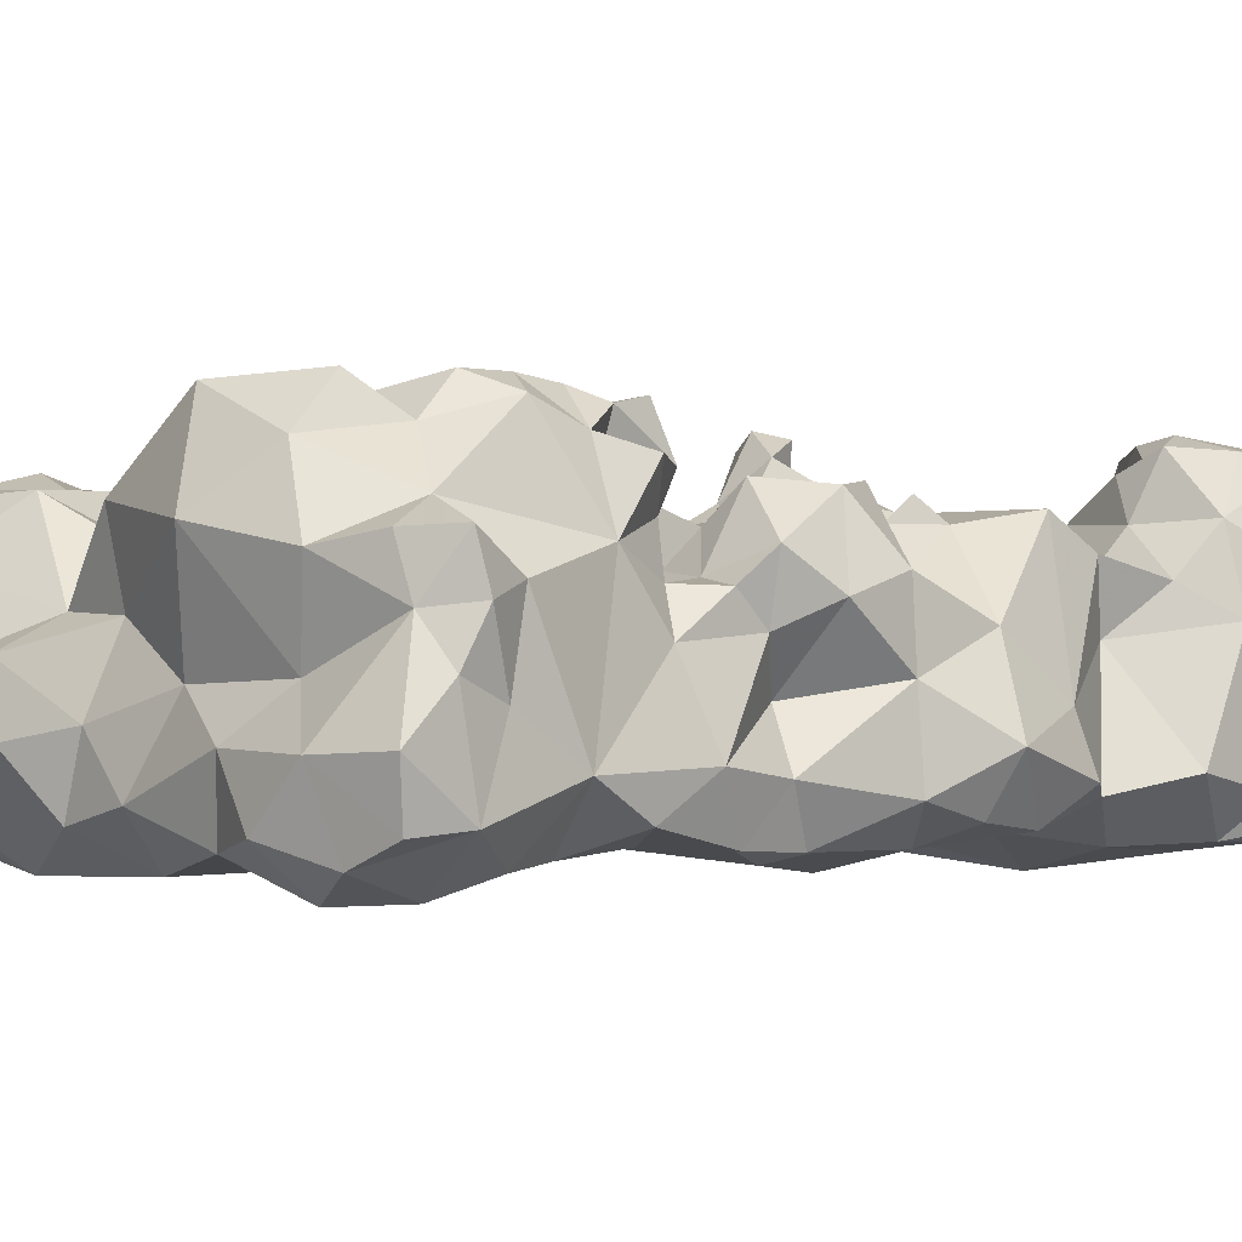
<metadata>
{"format":"obj","ext":"obj","renderer":"f3d","projection":"perspective","resolution":1024,"background":"white","views":[{"elev":-2.9,"azim":46.6,"up":"+Y"}]}
</metadata>
<code>
v -0.03812 -0.4188 0.2608
v -0.09276 -0.5276 0.5211
v 0.1047 -0.5971 0.486
v -0.08338 -0.3826 0.1726
v -0.1649 -0.403 -0.4103
v 0.2899 -0.543 0.2295
v 0.1653 -0.6081 0.3115
v 0.2375 -0.6058 0.493
v -0.2777 -0.3732 0.385
v 0.0239 -0.591 0.1547
v -0.03126 -0.3614 0.2069
v -0.2877 -0.4085 0.1837
v 0.09157 -0.6069 0.3549
v -0.0164 -0.3712 0.4884
v 0.2075 -0.6093 0.3458
v 0.1036 -0.3924 0.5188
v 0.273 -0.3562 0.1018
v 0.1281 -0.3115 0.4057
v 0.2195 -0.6262 0.4183
v 0.235 -0.602 0.3264
v 0.1429 -0.4286 0.2155
v 0.05349 -0.4214 0.05187
v 0.2911 -0.508 0.4111
v -0.1835 -0.6067 -0.1265
v 0.2514 -0.6082 0.378
v -0.005657 -0.3783 0.1151
v -0.2017 -0.3449 -0.06631
v -0.09195 -0.434 -0.001587
v 0.07056 -0.3539 -0.2365
v 0.04643 -0.579 -0.1178
v 0.2912 -0.5492 0.3437
v 0.2674 -0.4038 0.3013
v 0.06199 -0.372 0.2653
v 0.2165 -0.5946 0.2385
v 0.2464 -0.5987 0.00494
v 0.2613 -0.599 0.1256
v -0.2285 -0.618 0.3215
v 0.01131 -0.4047 0.373
v 0.3002 -0.4845 0.05979
v 0.2641 -0.3584 -0.1226
v -0.07902 -0.4047 -0.17
v 0.3111 -0.5 -0.09144
v 0.2923 -0.4915 -0.3972
v -0.02494 -0.6149 0.4337
v 0.1788 -0.4907 0.4795
v 0.1885 -0.4144 -0.0007728
v -0.1624 -0.6168 0.4424
v -0.2536 -0.4903 0.5005
v 0.1965 -0.5879 -0.138
v 0.09223 -0.5911 -0.3429
v 0.3089 -0.5461 -0.2461
v 0.1417 -0.4412 -0.1394
v -0.2331 -0.6099 0.09482
v 0.0747 -0.3773 0.1694
v 0.169 -0.3947 0.1125
v 0.06766 -0.4922 0.4849
v 0.2465 -0.3811 0.4342
v 0.2835 -0.5808 0.2848
v 0.2462 -0.4491 -0.2038
v 0.1488 -0.4283 -0.2468
v 0.05413 -0.4286 -0.3933
v 0.2753 -0.3031 -0.3357
v -0.0711 -0.5571 -0.4115
v -0.2965 -0.5893 -0.337
v 0.2293 -0.3605 -0.2594
v 0.1406 -0.3253 -0.3601
v 0.3084 -0.4337 -0.2992
v -0.04738 -0.6023 -0.2532
v 0.2295 -0.3928 -0.3953
v 0.1678 -0.5016 -0.3873
v 0.2226 -0.6054 -0.3267
v 0.1431 -0.6202 -0.2393
v -0.2988 -0.3981 -0.2466
v -0.1615 -0.6298 -0.3313
v -0.2013 -0.526 -0.3968
v -0.3019 -0.4648 -0.353
v -0.3003 -0.2911 -0.3877
v -0.2896 -0.5948 0.4332
v -0.315 -0.5006 0.3247
v -0.2876 -0.5679 0.211
v -0.1596 -0.6077 0.2069
v -0.3065 -0.5047 0.1008
v -0.3003 -0.5711 -0.03596
v -0.2214 -0.401 0.06053
v -0.308 -0.5391 -0.1861
v -0.3028 -0.4345 -0.04425
v -0.3037 -0.351 -0.1337
v -0.2316 -0.6053 -0.2425
v 0.1949 -0.3793 -0.1781
v 0.163 -0.3582 -0.08282
v -0.1388 -0.6215 -0.2402
v 0.2346 -0.6005 -0.2238
v 0.285 -0.5634 -0.1547
v 0.2978 -0.5863 -0.06824
v 0.336 -0.5292 -0.009849
v 0.3045 -0.4467 -0.02058
v -0.04971 -0.3821 -0.3076
v -0.1693 -0.4297 -0.2671
v -0.2207 -0.3279 -0.3053
v 0.3016 -0.5654 0.05414
v 0.03232 -0.4059 -0.1414
v 0.07153 -0.4664 -0.05213
v -0.001232 -0.3857 -0.03921
v 0.2341 -0.3722 -0.05031
v -0.01249 -0.3449 -0.1956
v -0.1389 -0.3658 -0.327
v -0.1887 -0.3281 -0.3823
v -0.2611 -0.3906 -0.4012
v -0.3149 -0.3798 -0.3317
v -0.2323 -0.2685 -0.3555
v -0.2761 -0.3083 -0.331
v -0.2924 -0.3453 -0.3713
v -0.2428 -0.3367 -0.3979
v 0.1509 -0.3548 -0.2839
v 0.07527 -0.3603 -0.3203
v 0.2016 -0.3092 -0.3176
v 0.2216 -0.3114 -0.3968
v 0.01946 -0.568 0.4975
v -0.05235 -0.5821 0.4933
v -0.02804 -0.5163 0.4963
v -0.09108 -0.4396 0.4663
v -0.1025 -0.4089 0.3558
v -0.1549 -0.4308 0.2527
v -0.1706 -0.3512 0.439
v -0.1645 -0.4709 0.5119
v -0.2241 -0.4036 0.4924
v -0.1923 -0.5625 0.5155
v -0.2997 -0.4305 0.4512
v -0.1892 -0.3446 0.319
v -0.2895 -0.3551 0.2784
v -0.2805 -0.4431 0.2657
v -0.3158 -0.4875 0.2014
v -0.3214 -0.4191 0.3328
v -0.2233 -0.384 0.2335
v -0.1744 -0.4224 0.1538
v -0.3159 -0.5384 0.1579
v -0.296 -0.5757 0.09988
v 0.2496 -0.5002 0.1465
v 0.2038 -0.2998 0.2129
v 0.3056 -0.433 0.1319
v 0.2382 -0.4205 0.2003
v 0.2987 -0.4118 0.06263
v 0.2281 -0.3458 0.03035
v 0.1827 -0.3691 0.1882
v 0.1768 -0.3695 0.2861
v 0.2531 -0.3538 0.1728
v 0.2562 -0.3445 0.2508
v 0.2396 -0.3127 0.3519
v -0.2795 -0.4904 -0.2635
v -0.0486 -0.4563 -0.3843
v -0.1247 -0.4866 -0.4189
v 0.1245 -0.3728 0.2026
v 0.0753 -0.3225 0.2154
v 0.007309 -0.3121 0.2589
v 0.2923 -0.3998 0.1812
v 0.2788 -0.4568 0.1784
v 0.2698 -0.4654 0.2546
v -0.263 -0.5633 0.4944
v -0.3047 -0.5163 0.4438
v 0.02834 -0.3161 0.4173
v 0.0869 -0.3032 0.4909
v 0.1658 -0.3423 0.4799
v 0.2047 -0.4137 0.4988
v 0.2719 -0.4519 0.4689
v 0.2947 -0.5352 0.498
v 0.2902 -0.4323 0.3966
v 0.2936 -0.5807 0.4361
v 0.2235 -0.5373 0.5134
v 0.1708 -0.5866 0.513
v 0.1265 -0.5321 0.5036
v 0.1849 -0.6279 0.4694
v 0.2682 -0.5971 0.1936
v 0.2797 -0.5512 0.1567
v 0.1611 -0.3672 0.04634
v 0.1378 -0.4453 0.05586
v 0.09312 -0.4317 0.1175
v 0.07592 -0.5071 0.02955
v -0.06344 -0.6019 0.009516
v 0.1453 -0.5988 0.07868
v 0.1319 -0.5859 -0.03739
v -0.2453 -0.3468 0.4477
v -0.2144 -0.3452 0.3858
v -0.2521 -0.3441 0.3334
v 0.1785 -0.3567 -0.3987
v 0.1691 -0.3044 -0.3997
v 0.1967 -0.2828 -0.3618
v 0.1652 -0.3387 0.2364
v 0.2025 -0.2987 0.2881
v 0.2794 -0.3468 -0.388
v 0.1362 -0.4274 -0.06433
v -0.02444 -0.4084 0.0348
v -0.08442 -0.3883 0.08927
v -0.1478 -0.335 0.02382
v -0.1261 -0.3732 -0.04669
v -0.2278 -0.3747 0.1622
v -0.2671 -0.3198 0.2082
v -0.05432 -0.3702 0.4131
v 0.3034 -0.5802 -0.004744
v -0.01558 -0.4454 0.4721
v 0.2506 -0.3016 -0.2759
v 0.2926 -0.357 -0.2922
v 0.2751 -0.4044 -0.2534
v 0.3167 -0.3873 -0.3481
v 0.2838 -0.4019 -0.3901
v 0.0753 -0.5221 -0.4093
v 0.01481 -0.5937 -0.397
v -0.05212 -0.6067 -0.3411
v 0.02592 -0.3858 0.01342
v -0.2778 -0.384 0.4794
v -0.2786 -0.4369 0.5063
v -0.2967 -0.5659 -0.2581
v -0.3024 -0.5285 -0.3121
v -0.2774 -0.532 -0.3851
v -0.2332 -0.6009 -0.3877
v -0.246 -0.4664 -0.4027
v -0.1581 -0.5892 -0.396
v -0.2772 -0.589 -0.2046
v -0.273 -0.6035 -0.1156
v -0.2189 -0.6077 -0.0442
v -0.302 -0.3655 0.2216
v -0.2959 -0.3256 0.2437
v -0.2428 -0.3367 0.2551
v -0.2293 -0.3443 0.2125
v 0.1566 -0.2882 -0.3646
v -0.04462 -0.3837 0.352
v 0.01532 -0.3448 0.3268
v -0.007335 -0.3965 0.307
v 0.004443 -0.3782 0.2516
v 0.2611 -0.3874 -0.1827
v 0.233 -0.3546 -0.16
v -0.03303 -0.4083 0.3921
v -0.07964 -0.4061 0.3966
v -0.1462 -0.4071 0.04868
v -0.1295 -0.4327 0.1069
v -0.1866 -0.3765 0.02282
v -0.2968 -0.2891 0.02103
v -0.26 -0.3561 0.0113
v -0.2668 -0.3069 -0.04823
v -0.2795 -0.425 0.02395
v -0.3047 -0.5002 0.004354
v -0.2797 -0.432 0.1011
v -0.241 -0.307 -0.1214
v -0.2223 -0.385 -0.1824
v -0.1902 -0.3507 -0.1331
v -0.1606 -0.442 -0.1358
v -0.2252 -0.3275 -0.1735
v -0.2761 -0.3574 -0.1874
v -0.3124 -0.4445 -0.1613
v -0.2411 -0.3661 -0.2428
v -0.2718 -0.3161 -0.1597
v -0.2829 -0.3166 -0.1181
v -0.3143 -0.347 -0.06913
v -0.09855 -0.4203 -0.09879
v -0.02939 -0.4936 -0.1358
v -0.03421 -0.3803 -0.1124
v -0.06018 -0.5914 -0.09891
v -0.04226 -0.4263 -0.06794
v -0.09557 -0.4282 0.05303
v -0.05589 -0.4462 0.02984
v -0.04662 -0.4166 -0.008108
v -0.05348 -0.4207 0.06675
v -0.03018 -0.3781 0.07278
v 0.02473 -0.3778 0.06929
v -0.2901 -0.4358 -0.397
v -0.3254 -0.4198 -0.3628
v -0.3075 -0.4294 -0.3135
v -0.2838 -0.4759 -0.3886
v 0.1115 -0.2955 -0.4008
v -0.2825 -0.3245 -0.4069
v -0.2513 -0.2855 -0.399
v -0.2773 -0.2402 -0.3761
v 0.3038 -0.5618 -0.3375
v 0.2425 -0.5612 -0.3973
v 0.17 -0.578 -0.3764
v -0.24 -0.3588 0.4934
v 0.2079 -0.3208 -0.2725
v 0.1183 -0.4192 0.2876
v 0.187 -0.4411 0.273
v 0.1945 -0.4528 0.2177
v 0.1606 -0.4554 0.243
v -0.03586 -0.3818 -0.06754
v -0.06295 -0.4004 -0.09166
v -0.03163 -0.4354 -0.1222
v -0.08703 -0.4148 -0.05139
v 0.2857 -0.5858 0.4877
v 0.2048 -0.4118 -0.2288
v 0.1772 -0.4681 -0.195
v 0.1131 -0.4531 -0.1974
v 0.07878 -0.4493 -0.1441
v 0.03781 -0.4493 -0.09944
v 0.01065 -0.4029 -0.09169
v 0.1084 -0.4552 -0.1003
v 0.1163 -0.4673 -0.05753
v 0.1361 -0.4065 0.01602
v 0.1639 -0.3663 -0.00814
v 0.1718 -0.3988 -0.04483
v 0.2112 -0.3725 -0.005413
v 0.1912 -0.3579 -0.04734
v 0.05448 -0.3243 0.2594
v 0.06702 -0.3408 0.3098
v 0.1251 -0.3668 0.3271
v 0.08869 -0.3381 0.3671
v 0.1713 -0.3194 0.3459
v 0.2017 -0.3317 0.4092
v 0.04955 -0.3232 0.3484
v 0.1358 -0.3429 0.3665
v 0.1038 -0.429 0.4125
v -0.2826 -0.262 -0.4099
v -0.306 -0.2572 -0.385
v -0.25 -0.2487 -0.3992
v -0.3007 -0.5814 0.3493
v 0.2665 -0.3007 -0.383
v 0.295 -0.3198 -0.3648
v 0.1697 -0.2979 0.4433
v 0.143 -0.3361 -0.3995
v 0.1251 -0.4071 -0.3861
v 0.1061 -0.3609 -0.3738
v 0.04861 -0.3741 -0.3711
v 2.934e-05 -0.4197 -0.35
v 0.02232 -0.3771 -0.3222
v -0.05427 -0.4067 -0.3581
v -0.08158 -0.3471 -0.3532
v -0.129 -0.3497 -0.3981
v 0.1128 -0.3264 -0.3828
v -0.1402 -0.314 -0.3536
v -0.1068 -0.3235 -0.3755
v -0.14 -0.3135 -0.3919
v 0.2189 -0.3504 -0.02962
v -0.2549 -0.3868 -0.2089
v -0.3021 -0.403 -0.192
v -0.2119 -0.403 -0.2274
v -0.2761 -0.359 -0.2266
v -0.273 -0.3331 -0.2785
v -0.2415 -0.3578 -0.194
v -0.1047 -0.469 0.5168
v -0.2789 -0.5817 -0.383
v -0.3058 -0.555 -0.3618
v -0.3018 -0.5109 -0.3536
v 0.2672 -0.5985 -0.3617
v 0.2739 -0.5971 -0.3062
v 0.294 -0.5628 -0.3888
v 0.3013 -0.5869 -0.3631
v 0.1411 -0.4736 -0.1697
v 0.3025 -0.4023 0.449
v 0.2607 -0.4039 0.4763
v 0.3062 -0.4473 0.4377
v 0.2969 -0.491 0.4558
v -0.2591 -0.3296 0.3785
v 0.2011 -0.2959 0.3763
v 0.2048 -0.2951 0.3333
v 0.07546 -0.5936 0.02782
v 0.07658 -0.5752 0.1018
v -0.01138 -0.5585 0.0742
v -0.07903 -0.6031 0.1404
v -0.02006 -0.5715 -0.1736
v -0.09745 -0.4401 0.2926
v 0.2787 -0.4281 0.2093
v 0.2494 -0.4267 0.2436
v 0.2303 -0.3823 0.2313
v 0.22 -0.3476 0.2035
v 0.3188 -0.5534 -0.1099
v 0.2471 -0.4159 0.025
v 0.2126 -0.3758 0.1416
v 0.1455 -0.3881 0.158
v 0.1931 -0.4139 0.1927
v 0.2183 -0.3855 0.18
v 0.159 -0.3981 0.1916
v 0.1879 -0.3749 0.2306
v 0.2085 -0.3425 0.2607
v 0.2422 -0.3324 0.3013
v 0.1582 -0.3705 0.2129
v 0.1684 -0.3381 0.2003
v 0.189 -0.3086 0.2497
v 0.1764 -0.3342 0.2682
v 0.2213 -0.3105 0.2617
v 0.1801 -0.3811 0.1549
v 0.2041 -0.3712 0.2072
v 0.183 -0.389 0.2074
v 0.153 -0.3698 0.1832
v 0.1051 -0.392 0.246
v 0.1108 -0.4371 0.2465
v 0.09588 -0.3801 0.2947
v 0.02494 -0.3537 0.2836
v 0.02328 -0.3929 0.2828
v 0.035 -0.3253 0.3035
v 0.08416 -0.3589 0.233
v 0.06832 -0.3445 0.2788
v 0.04592 -0.3744 0.291
v 0.02086 -0.3736 0.302
v 0.07192 -0.3511 0.2542
v 0.07534 -0.3677 0.2865
f 141 365 279
f 202 67 201
f 260 103 281
f 260 281 257
f 370 148 32
f 180 351 30
f 25 167 19
f 358 279 278
f 379 371 372
f 379 372 144
f 162 57 304
f 31 20 58
f 31 6 157
f 31 58 6
f 367 152 21
f 374 373 187
f 6 156 157
f 6 138 156
f 34 7 10
f 160 14 161
f 16 161 14
f 182 124 129
f 122 129 124
f 163 45 164
f 311 80 37
f 311 79 80
f 202 65 286
f 59 67 202
f 169 168 170
f 45 170 168
f 347 346 164
f 347 23 346
f 345 163 164
f 57 163 345
f 344 345 164
f 57 345 344
f 6 173 138
f 167 8 19
f 169 3 171
f 170 3 169
f 171 3 13
f 19 171 13
f 8 171 19
f 192 4 26
f 255 41 282
f 131 130 220
f 140 142 17
f 184 117 69
f 35 179 180
f 49 35 180
f 178 353 354
f 194 253 244
f 245 244 253
f 76 149 266
f 256 91 355
f 256 24 91
f 133 9 183
f 183 182 129
f 241 12 195
f 42 96 95
f 95 96 39
f 62 186 116
f 63 150 205
f 206 63 205
f 115 114 317
f 112 77 269
f 111 77 112
f 112 269 113
f 297 296 46
f 366 144 365
f 366 376 144
f 162 163 57
f 55 364 376
f 298 90 296
f 298 104 90
f 237 235 27
f 243 244 245
f 252 237 236
f 238 236 237
f 238 252 236
f 30 355 72
f 241 84 239
f 241 239 82
f 240 86 83
f 102 103 208
f 1 4 123
f 224 116 186
f 224 66 116
f 148 349 304
f 183 222 130
f 242 238 27
f 251 238 242
f 183 129 222
f 134 222 129
f 175 177 176
f 346 23 166
f 65 201 200
f 187 373 139
f 362 104 297
f 115 318 320
f 206 207 63
f 63 151 150
f 263 262 26
f 263 176 22
f 26 176 263
f 102 208 22
f 258 192 261
f 258 234 192
f 18 160 161
f 223 222 134
f 128 210 209
f 126 209 210
f 149 212 211
f 342 341 272
f 342 339 341
f 339 71 273
f 192 234 4
f 151 215 5
f 151 75 215
f 216 74 214
f 216 214 75
f 243 246 244
f 88 217 211
f 149 211 85
f 217 85 211
f 217 218 85
f 217 24 218
f 309 111 271
f 309 77 111
f 312 117 186
f 62 312 186
f 12 220 196
f 12 196 195
f 131 220 12
f 252 86 237
f 109 266 73
f 333 109 73
f 351 178 30
f 240 82 239
f 196 222 223
f 309 308 77
f 271 308 309
f 370 369 375
f 188 370 375
f 33 228 384
f 153 390 386
f 42 59 229
f 42 229 40
f 14 231 197
f 156 357 157
f 225 231 38
f 225 38 227
f 14 38 231
f 84 241 195
f 135 84 195
f 289 52 343
f 289 292 52
f 258 259 28
f 262 192 26
f 262 261 192
f 265 108 264
f 281 255 282
f 257 281 282
f 315 185 184
f 98 245 41
f 248 83 86
f 258 28 233
f 84 235 237
f 84 237 239
f 277 382 301
f 132 12 241
f 132 241 82
f 135 234 84
f 234 258 233
f 51 272 67
f 219 24 256
f 284 257 282
f 284 282 253
f 332 333 73
f 332 249 333
f 218 219 83
f 218 24 219
f 88 24 217
f 91 24 88
f 239 86 240
f 247 330 87
f 149 85 248
f 272 43 67
f 238 237 27
f 252 238 251
f 87 252 251
f 87 86 252
f 98 99 249
f 329 249 332
f 290 101 291
f 289 101 290
f 103 291 281
f 179 352 351
f 30 178 256
f 191 260 259
f 191 259 261
f 191 262 263
f 191 261 262
f 22 208 263
f 191 263 208
f 338 337 212
f 213 337 338
f 76 212 149
f 338 212 76
f 264 267 76
f 215 267 264
f 75 213 215
f 265 76 266
f 265 264 76
f 322 323 326
f 66 324 317
f 315 317 324
f 269 77 270
f 269 270 113
f 325 99 106
f 316 184 69
f 268 224 185
f 268 66 224
f 310 308 271
f 310 270 308
f 310 110 270
f 310 271 110
f 267 213 338
f 215 213 267
f 275 124 181
f 275 126 124
f 200 276 65
f 200 116 276
f 1 384 228
f 148 57 32
f 148 304 57
f 383 385 154
f 299 154 385
f 364 54 152
f 352 10 353
f 226 305 385
f 300 385 305
f 291 101 255
f 291 255 281
f 257 284 260
f 28 260 284
f 28 284 194
f 284 253 194
f 285 8 167
f 285 168 8
f 165 285 167
f 165 168 285
f 229 202 286
f 229 59 202
f 89 229 286
f 288 287 60
f 286 114 60
f 286 65 114
f 92 93 49
f 42 93 59
f 52 89 287
f 287 89 286
f 177 175 293
f 102 177 293
f 81 10 13
f 320 29 115
f 320 105 29
f 101 29 105
f 97 320 319
f 288 60 29
f 101 288 29
f 1 123 356
f 102 290 291
f 102 291 103
f 289 290 292
f 292 290 102
f 30 49 180
f 292 102 293
f 190 293 294
f 368 359 278
f 145 368 278
f 294 295 46
f 294 174 295
f 52 90 89
f 296 294 46
f 190 294 296
f 295 174 297
f 295 297 46
f 335 125 2
f 335 121 125
f 153 154 299
f 228 383 154
f 268 185 315
f 56 45 16
f 381 277 280
f 388 383 387
f 54 153 386
f 270 77 308
f 277 301 145
f 277 145 278
f 78 311 37
f 78 37 47
f 33 391 382
f 388 391 33
f 16 45 163
f 302 18 306
f 16 163 162
f 305 38 160
f 302 305 160
f 226 38 305
f 303 301 306
f 303 145 301
f 78 159 311
f 14 199 16
f 199 56 16
f 56 170 45
f 13 7 15
f 302 306 301
f 38 14 160
f 344 164 346
f 344 346 166
f 313 203 189
f 313 201 203
f 62 201 313
f 313 189 312
f 62 313 312
f 304 314 162
f 304 18 314
f 314 161 162
f 314 18 161
f 322 325 106
f 322 326 325
f 316 205 61
f 70 205 316
f 70 316 69
f 61 318 316
f 318 115 317
f 318 317 316
f 321 97 319
f 150 321 319
f 98 97 106
f 205 150 61
f 319 61 150
f 50 206 205
f 50 68 207
f 50 207 206
f 97 105 320
f 150 5 321
f 151 5 150
f 97 322 106
f 97 321 322
f 110 99 325
f 110 325 107
f 107 325 327
f 107 327 323
f 327 325 326
f 327 326 323
f 328 297 104
f 328 298 297
f 328 104 298
f 334 250 246
f 247 250 334
f 243 334 246
f 149 330 73
f 329 330 247
f 149 248 330
f 98 249 331
f 266 149 73
f 249 329 331
f 243 331 329
f 245 331 243
f 98 331 245
f 330 329 332
f 73 330 332
f 99 333 249
f 2 120 335
f 335 199 121
f 335 120 199
f 337 64 212
f 336 64 337
f 213 336 337
f 343 52 287
f 343 288 289
f 341 43 272
f 341 273 43
f 340 339 342
f 272 340 342
f 142 362 143
f 142 143 17
f 288 343 287
f 30 72 49
f 347 165 167
f 347 167 23
f 164 45 168
f 164 165 347
f 164 168 165
f 183 348 182
f 183 9 348
f 348 181 182
f 348 9 181
f 53 354 81
f 53 178 354
f 34 352 179
f 72 355 68
f 72 68 50
f 351 353 178
f 351 352 353
f 122 356 123
f 37 81 44
f 44 81 13
f 47 37 44
f 225 356 122
f 227 1 356
f 225 227 356
f 141 279 358
f 359 358 278
f 32 358 359
f 371 367 378
f 366 363 376
f 364 379 376
f 366 141 146
f 155 146 141
f 350 148 370
f 94 93 361
f 42 361 93
f 365 378 367
f 365 144 378
f 379 144 376
f 96 362 142
f 39 96 142
f 96 104 362
f 143 363 17
f 143 55 363
f 156 138 140
f 33 384 388
f 147 370 32
f 147 369 370
f 32 359 147
f 188 350 370
f 188 303 350
f 303 188 374
f 145 303 374
f 371 187 372
f 371 368 187
f 144 377 378
f 368 378 377
f 380 21 152
f 371 378 368
f 379 367 371
f 374 187 368
f 372 139 360
f 187 139 372
f 373 188 375
f 374 188 373
f 360 139 375
f 373 375 139
f 386 152 54
f 380 152 386
f 277 381 380
f 377 360 359
f 368 377 359
f 144 360 377
f 372 360 144
f 301 300 302
f 301 382 300
f 383 388 389
f 390 380 386
f 390 33 380
f 389 38 226
f 280 21 381
f 384 389 388
f 1 227 384
f 387 385 300
f 299 385 387
f 387 383 33
f 383 226 385
f 383 389 226
f 153 299 390
f 387 390 299
f 387 33 390
f 227 38 389
f 384 227 389
f 300 382 391
f 68 91 207
f 360 375 147
f 369 147 375
f 54 11 153
f 93 51 59
f 92 51 93
f 81 37 80
f 11 26 4
f 1 11 4
f 298 296 297
f 323 5 107
f 58 20 34
f 178 219 256
f 36 35 100
f 179 35 36
f 363 366 146
f 23 167 31
f 25 31 167
f 302 160 18
f 102 22 177
f 53 219 178
f 197 232 121
f 197 231 232
f 244 27 194
f 8 169 171
f 168 169 8
f 132 131 12
f 166 32 57
f 228 154 11
f 153 11 154
f 10 7 13
f 159 158 48
f 78 158 159
f 78 47 158
f 66 114 116
f 1 228 11
f 185 224 186
f 53 83 219
f 74 88 64
f 74 64 214
f 317 114 66
f 14 197 121
f 14 121 199
f 234 233 84
f 140 39 142
f 138 39 140
f 48 125 126
f 127 2 125
f 127 47 2
f 198 35 94
f 66 268 324
f 315 324 268
f 126 125 121
f 126 121 124
f 276 114 65
f 276 116 114
f 214 336 213
f 214 64 336
f 212 64 211
f 88 211 64
f 55 175 176
f 100 198 95
f 39 100 95
f 200 62 116
f 201 62 200
f 56 118 170
f 3 170 118
f 122 123 129
f 137 82 240
f 80 79 132
f 131 132 79
f 215 264 108
f 123 134 129
f 123 135 134
f 80 53 81
f 80 137 53
f 80 136 137
f 350 349 148
f 350 303 349
f 80 132 136
f 136 132 82
f 379 152 367
f 364 152 379
f 300 305 302
f 279 365 21
f 54 176 26
f 366 365 141
f 166 31 32
f 380 33 382
f 380 382 277
f 32 31 157
f 23 31 166
f 221 130 222
f 220 130 221
f 94 361 95
f 42 95 361
f 34 20 7
f 20 15 7
f 265 266 109
f 274 205 70
f 50 205 274
f 274 70 273
f 274 273 71
f 20 25 15
f 20 31 25
f 388 387 391
f 300 391 387
f 359 360 147
f 124 182 181
f 172 36 173
f 172 34 36
f 267 338 76
f 176 177 22
f 173 100 39
f 173 39 138
f 54 26 11
f 117 189 69
f 97 98 41
f 119 44 118
f 119 118 120
f 255 105 41
f 101 105 255
f 185 117 184
f 185 186 117
f 128 209 9
f 181 9 209
f 133 183 130
f 131 133 130
f 27 235 193
f 27 193 194
f 173 36 100
f 135 123 4
f 234 135 4
f 280 277 278
f 292 293 190
f 292 190 52
f 90 190 296
f 52 190 90
f 50 71 72
f 50 274 71
f 19 13 15
f 25 19 15
f 303 306 18
f 34 172 58
f 6 58 172
f 179 351 180
f 120 56 199
f 128 79 159
f 145 374 368
f 141 357 155
f 156 155 357
f 65 202 201
f 194 193 233
f 235 233 193
f 330 248 87
f 253 41 245
f 84 233 235
f 354 353 10
f 68 355 91
f 75 214 213
f 166 57 344
f 196 221 222
f 220 221 196
f 128 48 210
f 126 210 48
f 246 250 242
f 174 175 55
f 47 119 2
f 282 41 253
f 259 260 28
f 321 323 322
f 349 18 304
f 349 303 18
f 131 79 133
f 287 286 60
f 141 358 357
f 157 357 358
f 279 21 280
f 95 198 94
f 55 376 363
f 279 280 278
f 258 261 259
f 233 28 194
f 33 383 228
f 195 196 223
f 30 256 355
f 136 82 137
f 155 140 17
f 40 229 230
f 89 230 229
f 321 5 323
f 40 230 90
f 89 90 230
f 243 329 334
f 247 334 329
f 100 35 198
f 288 101 289
f 135 195 134
f 48 128 159
f 49 94 35
f 67 43 203
f 204 203 43
f 44 13 3
f 44 3 118
f 70 43 273
f 51 340 272
f 49 93 94
f 6 172 173
f 225 122 232
f 225 232 231
f 143 174 55
f 297 174 143
f 297 143 362
f 40 96 42
f 40 104 96
f 339 340 71
f 34 10 352
f 72 71 92
f 155 156 140
f 339 273 341
f 207 74 216
f 69 43 70
f 315 316 317
f 315 184 316
f 51 67 59
f 320 318 319
f 61 319 318
f 275 209 126
f 275 181 209
f 112 265 109
f 112 108 265
f 87 248 86
f 118 56 120
f 208 103 191
f 260 191 103
f 49 72 92
f 244 242 27
f 158 127 48
f 158 47 127
f 381 21 380
f 2 119 120
f 159 79 311
f 340 92 71
f 51 92 340
f 34 179 36
f 207 91 74
f 365 367 21
f 91 88 74
f 5 215 108
f 104 40 90
f 85 83 248
f 85 218 83
f 174 294 175
f 97 41 105
f 237 86 239
f 87 250 247
f 151 216 75
f 189 117 312
f 98 106 99
f 55 176 364
f 63 207 216
f 63 216 151
f 133 128 9
f 79 128 133
f 111 112 109
f 251 242 250
f 87 251 250
f 246 242 244
f 294 293 175
f 107 270 110
f 113 270 107
f 112 113 108
f 271 111 110
f 99 110 111
f 113 107 5
f 113 5 108
f 232 124 121
f 232 122 124
f 10 81 354
f 60 114 29
f 115 29 114
f 69 204 43
f 363 146 17
f 155 17 146
f 201 67 203
f 203 204 189
f 69 189 204
f 195 223 134
f 47 44 119
f 176 54 364
f 48 127 125
f 32 157 358
f 111 333 99
f 111 109 333
f 137 83 53
f 137 240 83
f 16 162 161

</code>
